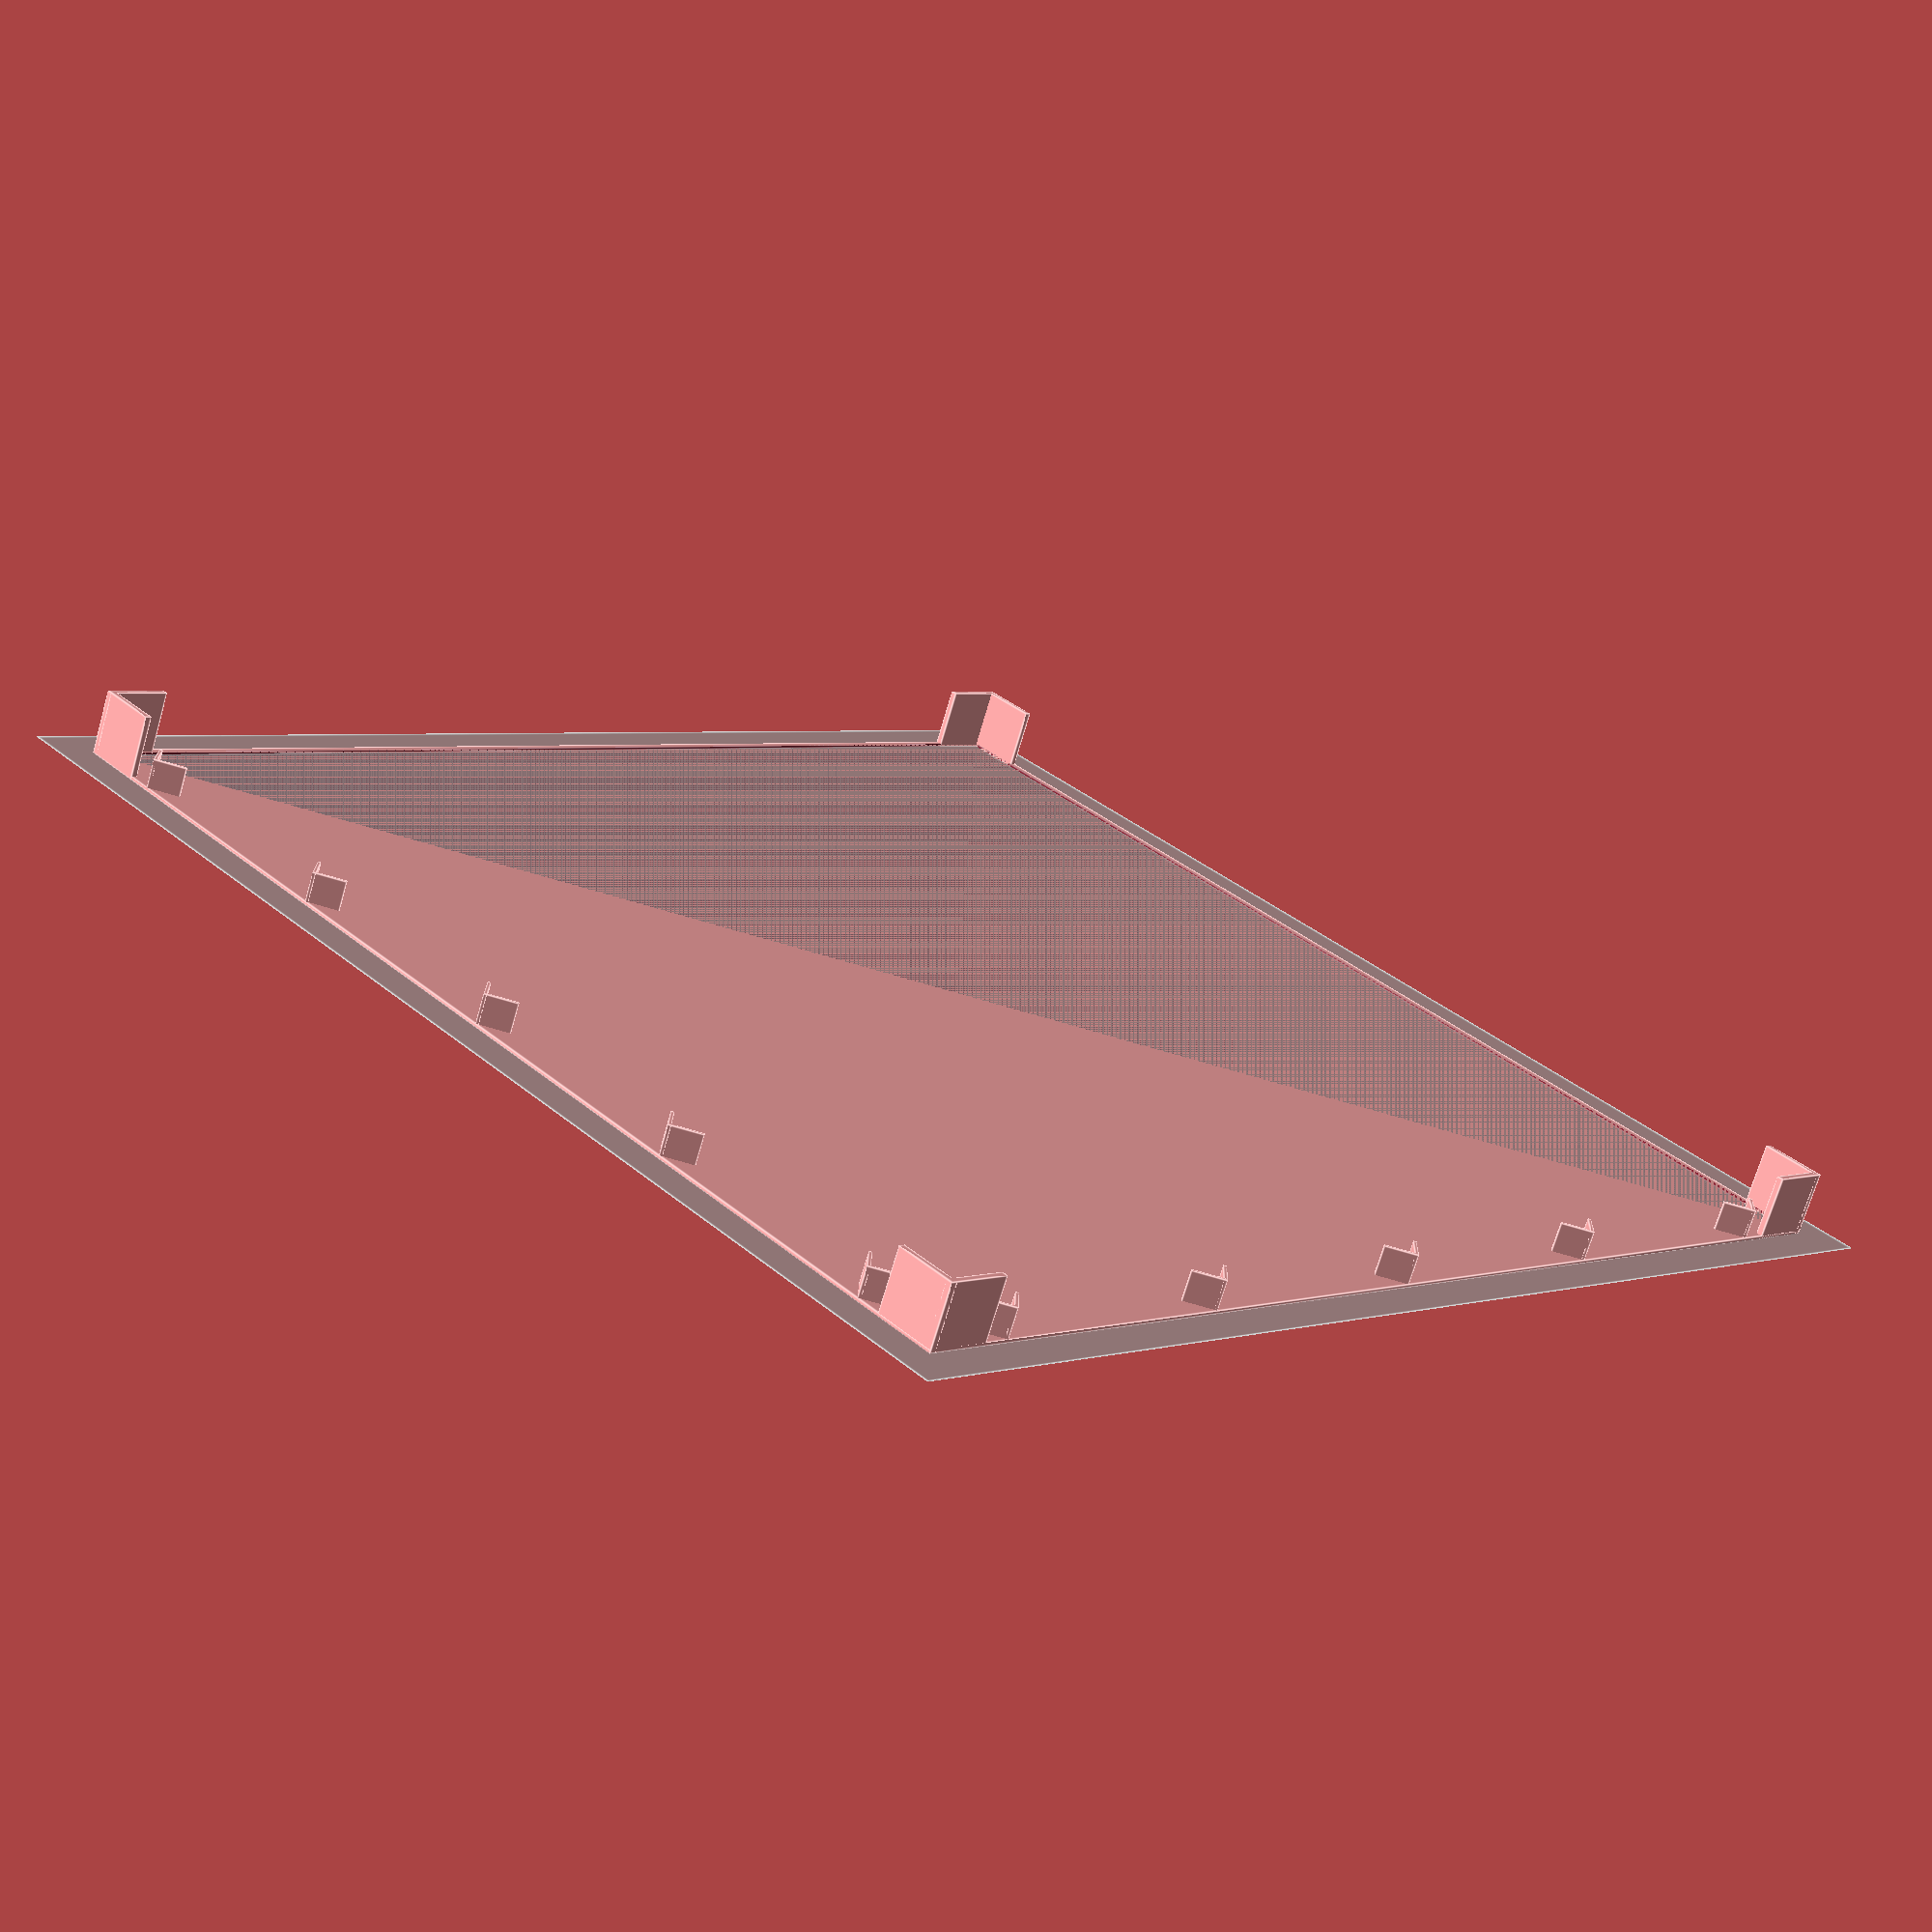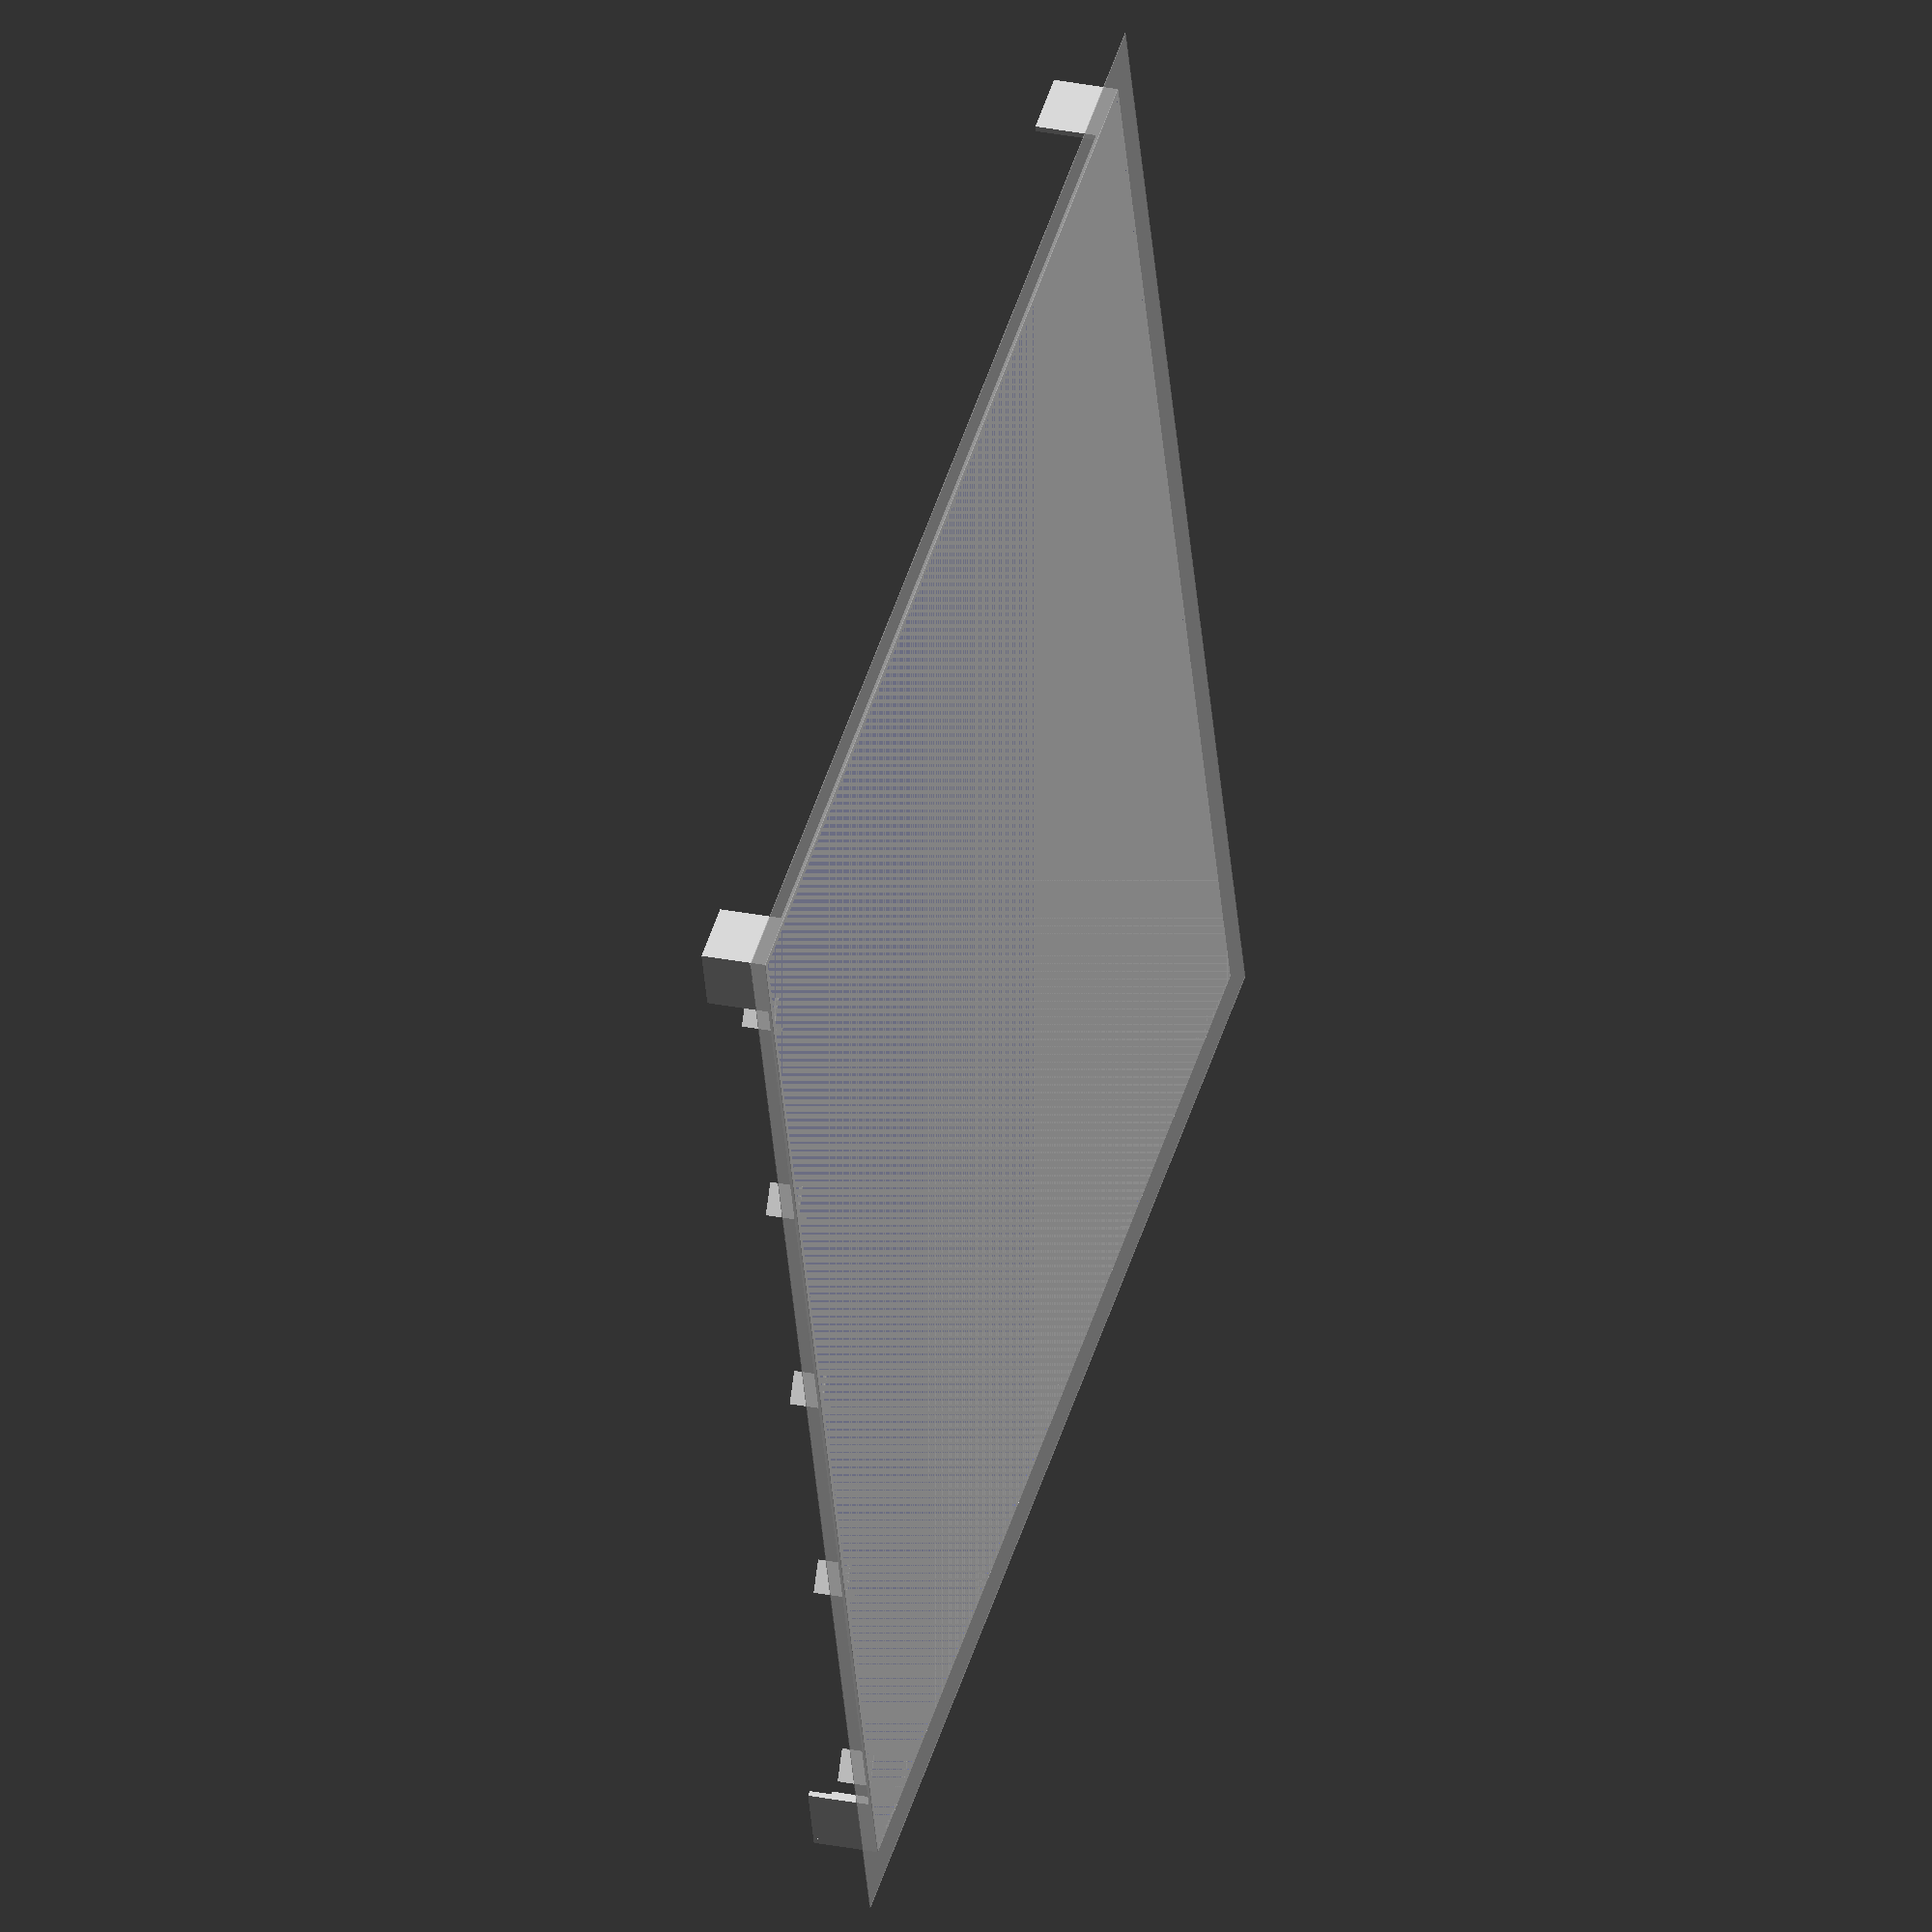
<openscad>
// Kinematic Calibration print-in-place calibration fixture
// Useful for measuring the motion of the bed using a portable CMM such as a ROMER arm.
// Spreadsheet to process measurements found at https://docs.google.com/spreadsheet/ccc?key=0Asb6Jfk9hsyhdHVHcmZvMFFjYUI0WHFuZVdjbXZZX2c&usp=sharing 

BedX = 200;
BedY = 200;
OuterClearence = 6; // space left outside each side for skirts, brims, etc.

CornerHeight = 10;
CornerLength = 10;
CornerThickness = 1;


ConnectionHeight = .5; // set to 0 to remove
ConnectionThickness = 1;


%cube([BedX, BedY, 0.1]); // preview print bed area

union()
{
	translate([OuterClearence, OuterClearence, 0]) corner(); //Front Left. Is it necessary to do this translation? Of course not, it just makes more sense when reading the code.
	
	translate([ BedX - OuterClearence, OuterClearence, 0]) rotate([0,0,90]) corner(); // Front Right
	
	translate([ BedX - OuterClearence, + BedY - OuterClearence, 0]) rotate([0,0,180]) corner(); // back right
	
	translate([ OuterClearence, BedY - OuterClearence, 0]) rotate([0,0,270]) corner(); // back left
	
	// Connecting Rim to help hold the corners in place
	difference()
	{
		translate([OuterClearence, OuterClearence, 0]) cube([BedX - OuterClearence - OuterClearence, BedY - OuterClearence - OuterClearence, ConnectionHeight]); // Lay down a thin film
	
		translate([OuterClearence + ConnectionThickness, OuterClearence + ConnectionThickness, 0]) cube([BedX - OuterClearence - OuterClearence - ConnectionThickness - ConnectionThickness, BedY - OuterClearence - OuterClearence - ConnectionThickness - ConnectionThickness, ConnectionHeight]); // remove most of the intior                    --
	}

// Lets do some leanear travel guages
// Front 
translate([ (BedX) * .1, OuterClearence, 0]) rotate([0,0,45]) scale([.5,.5,.5]) corner(); 
translate([ (BedX) * .3, OuterClearence, 0]) rotate([0,0,45]) scale([.5,.5,.5]) corner(); 
translate([ (BedX) * .5, OuterClearence, 0]) rotate([0,0,45])  scale([.5,.5,.5])corner(); 
translate([ (BedX) * .7, OuterClearence, 0]) rotate([0,0,45])  scale([.5,.5,.5]) corner(); 
translate([ (BedX) * .9, OuterClearence, 0]) rotate([0,0,45])  scale([.5,.5,.5]) corner(); 

// Left
translate([ OuterClearence, (BedY)  * .1, 0]) rotate([0,0,315]) scale([.5,.5,.5]) corner(); // back left
translate([ OuterClearence, (BedY)  * .3, 0]) rotate([0,0,315]) scale([.5,.5,.5]) corner(); // back left
translate([ OuterClearence, (BedY)  * .5, 0]) rotate([0,0,315]) scale([.5,.5,.5]) corner(); // back left
translate([ OuterClearence, (BedY)  * .7, 0]) rotate([0,0,315]) scale([.5,.5,.5]) corner(); // back left
translate([ OuterClearence, (BedY)  * .9, 0]) rotate([0,0,315]) scale([.5,.5,.5]) corner(); // back left


}


module corner()
{
	union()
	{
		cube([CornerLength, CornerThickness, CornerHeight]);
		cube([CornerThickness, CornerLength, CornerHeight]);
	}
}
</openscad>
<views>
elev=250.5 azim=136.4 roll=196.2 proj=p view=edges
elev=332.0 azim=287.7 roll=107.1 proj=o view=wireframe
</views>
